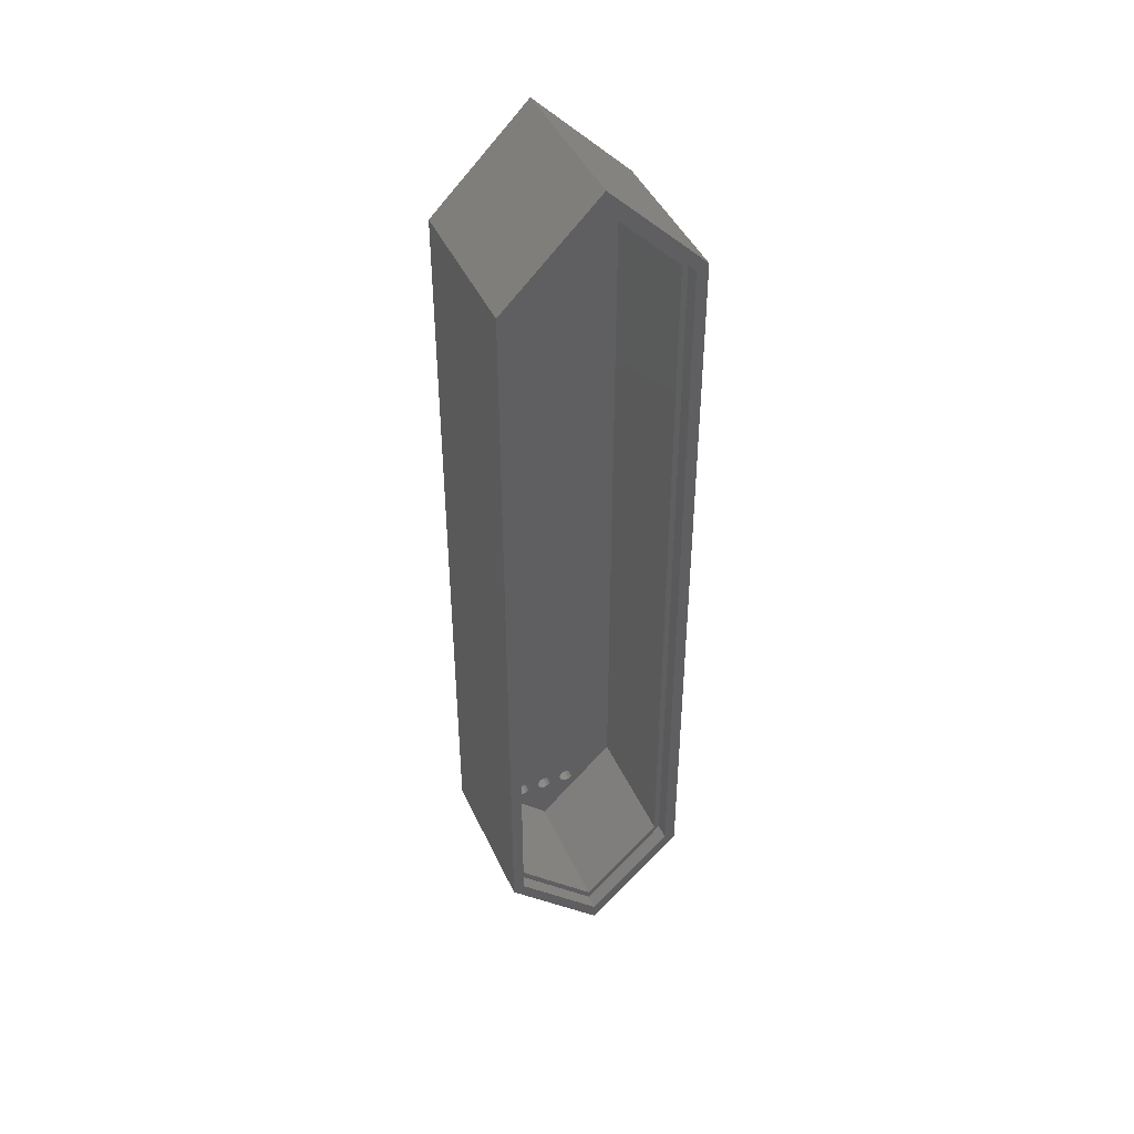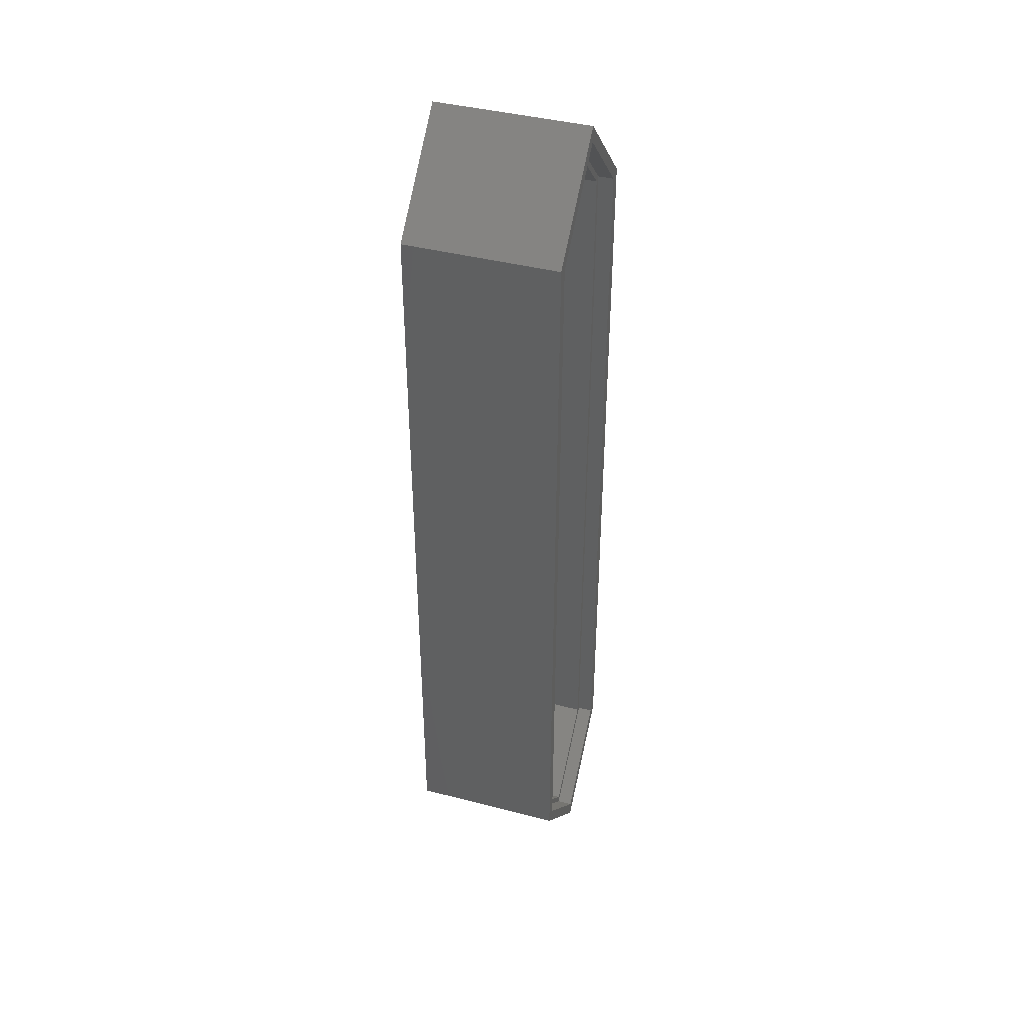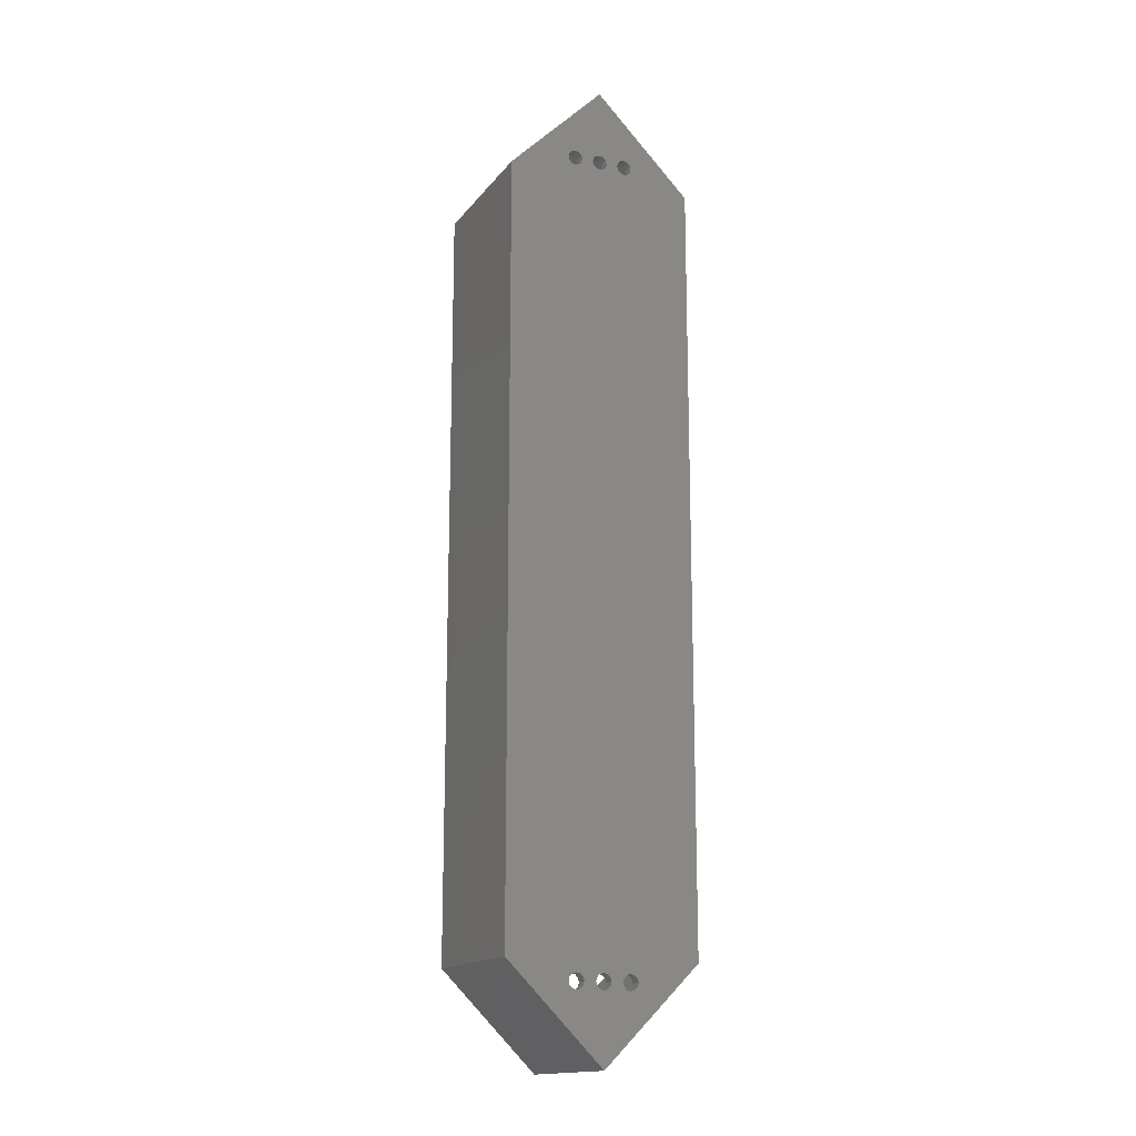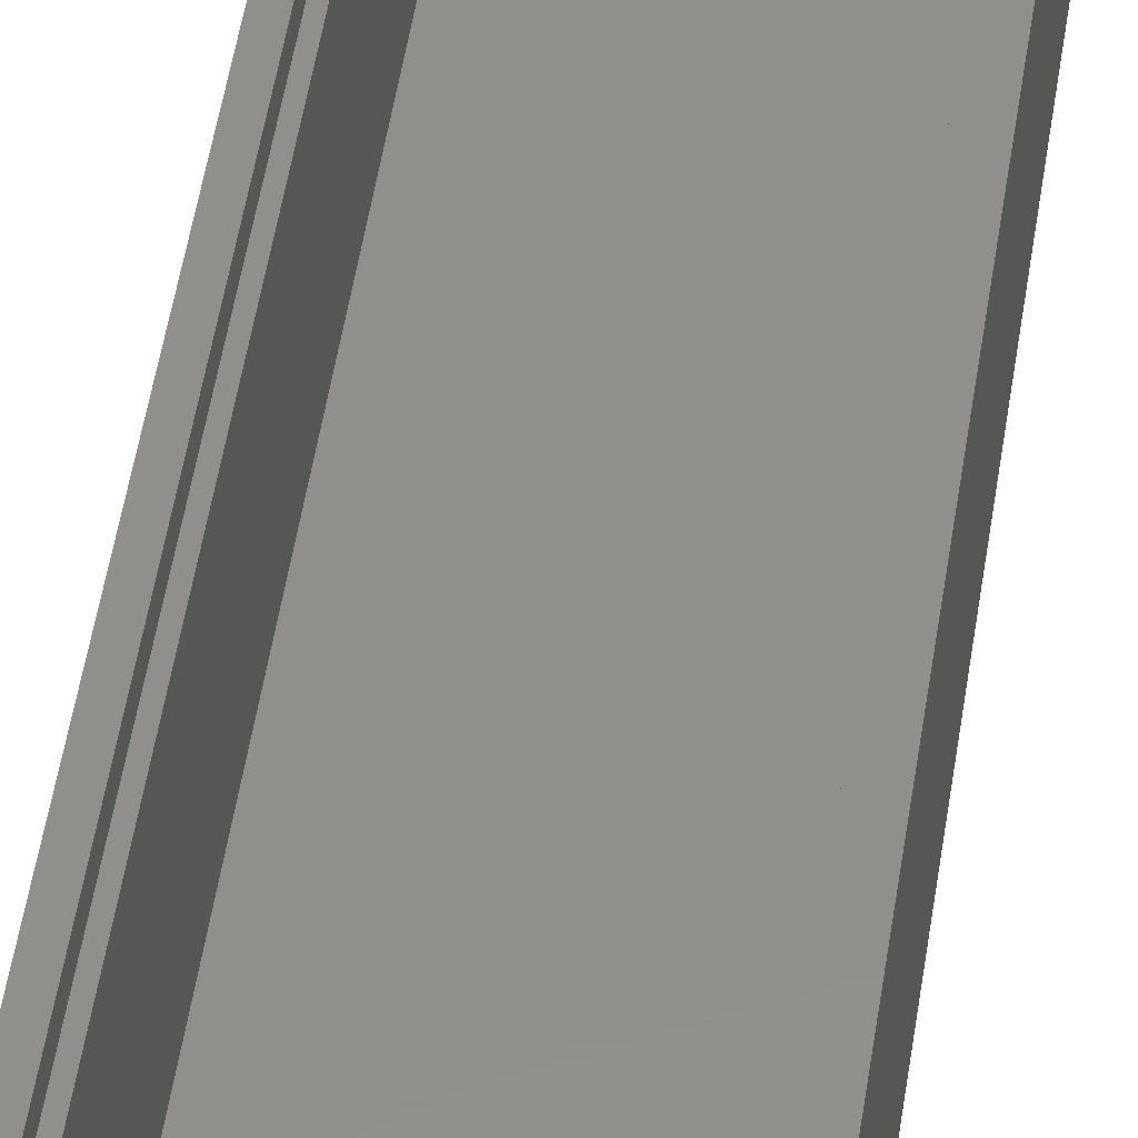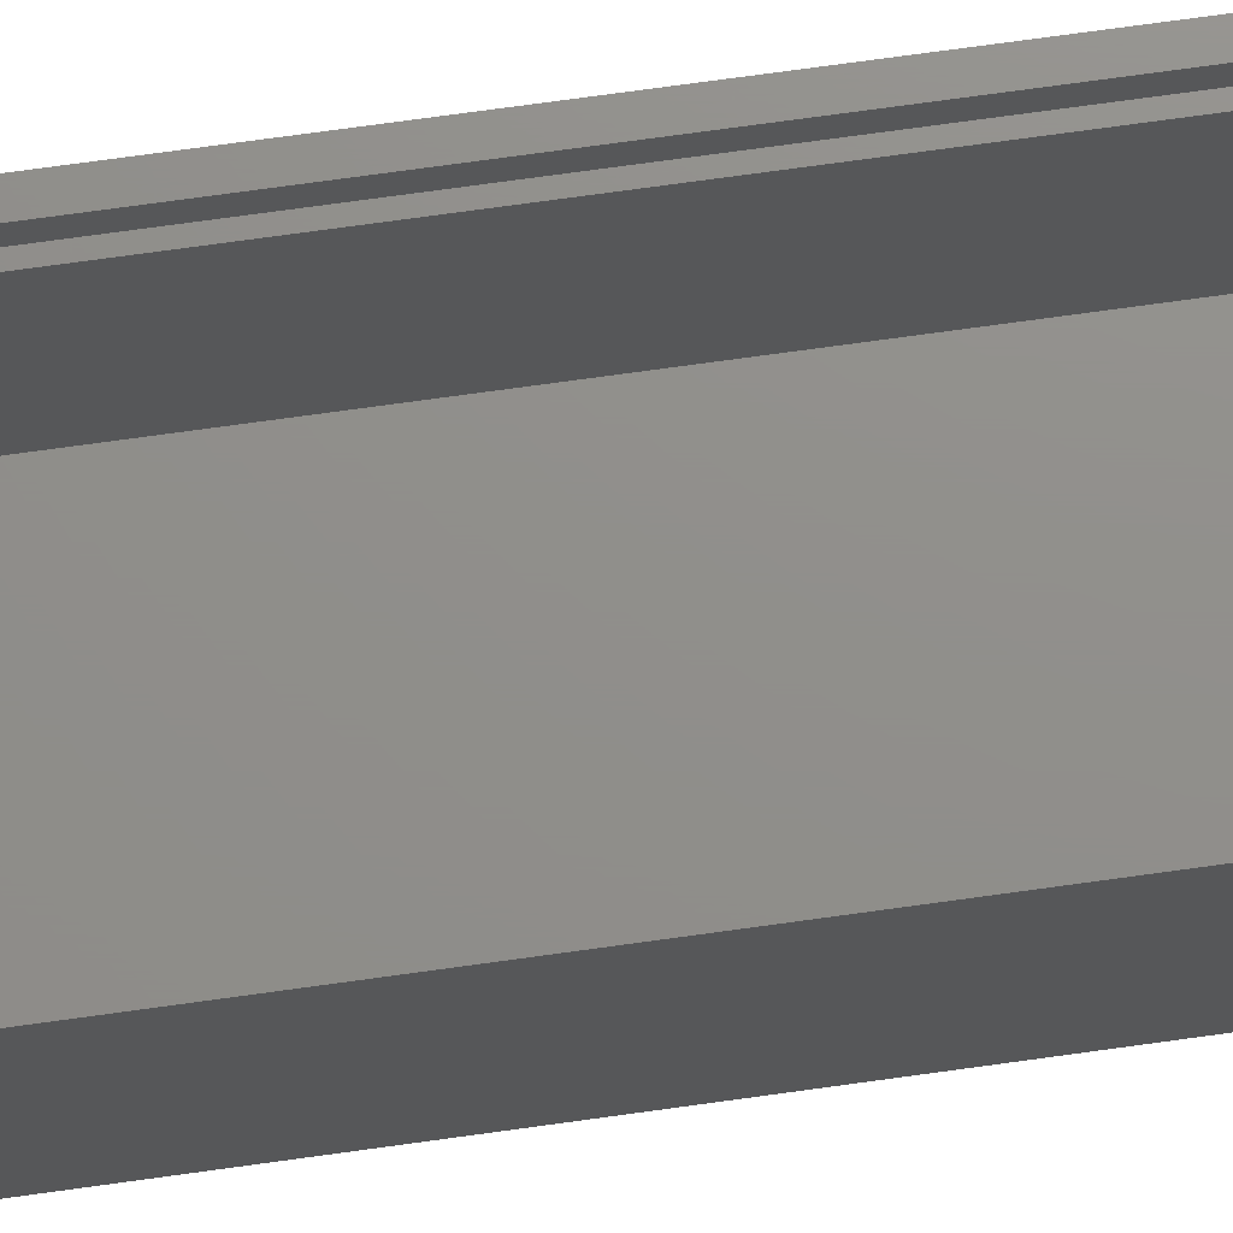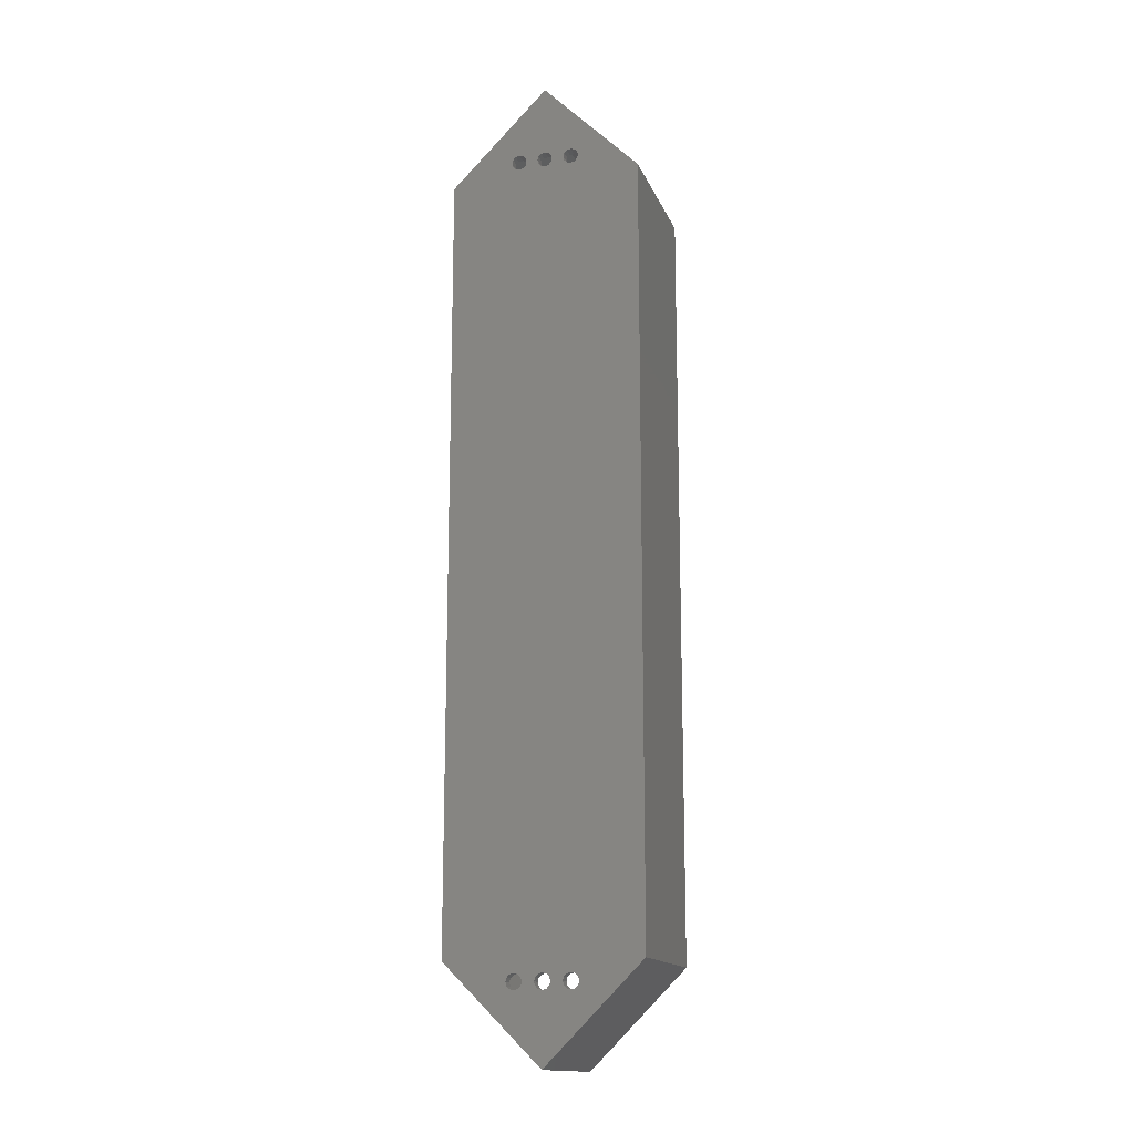
<metadata>
{"format":"stl","ext":"stl","renderer":"f3d","projection":"perspective","resolution":1024,"background":"white","views":[{"elev":44.1,"azim":-23.6,"up":"+Y"},{"elev":40.9,"azim":-72.4,"up":"+Y"},{"elev":-15.9,"azim":155.4,"up":"+Y"},{"elev":50.0,"azim":-171.5,"up":"+Z"},{"elev":73.0,"azim":-97.9,"up":"+Z"},{"elev":-15.2,"azim":-163.2,"up":"+Y"}]}
</metadata>
<code>
# stl→obj: 180 verts, 380 faces
v 12.5 139.6 20
v 23.5 150.6 18
v 12.5 139.6 18
v 23.5 150.6 20
v 23.5 249.4 18
v 23.5 249.4 20
v 2.25 249.1 18
v 2.25 150.9 1.5
v 2.25 249.1 1.5
v 2.25 150.9 18
v 1.5 150.6 20
v 1.5 150.6 18
v 12.5 260.4 18
v 12.5 260.4 20
v 1.5 249.4 18
v 12.5 259.3 18
v 12.5 140.7 18
v 22.75 249.1 18
v 22.75 150.9 18
v 1.5 249.4 20
v 12.5 259.3 1.5
v 22.75 249.1 1.5
v 22.75 150.9 1.5
v 12.5 140.7 1.5
v 1.218e-11 150 20
v 1.142e-12 250 0
v 1.218e-11 150 0
v 1.142e-12 250 20
v 12.5 262.5 20
v 12.5 262.5 0
v 12.5 137.5 20
v 12.5 137.5 0
v 25 250 20
v 25 150 20
v 15.5 148.4 0
v 12.5 148.5 0
v 16 148.5 0
v 13 148.4 0
v 15.13 148 0
v 13.37 148 0
v 15 147.5 0
v 13.5 147.5 0
v 15.13 147 0
v 13.37 147 0
v 15.5 146.6 0
v 13 146.6 0
v 12.5 146.5 0
v 16 146.5 0
v 9 146.5 0
v 8.5 253.4 0
v 9 253.5 0
v 16 253.5 0
v 12.5 253.5 0
v 8.134 253 0
v 8 252.5 0
v 8.134 252 0
v 8.5 251.6 0
v 9 251.5 0
v 12.5 251.5 0
v 16 251.5 0
v 25 250 0
v 25 150 0
v 16.5 148.4 0
v 16.87 148 0
v 17 147.5 0
v 16.87 147 0
v 16.5 146.6 0
v 8.134 147 0
v 8 147.5 0
v 8.134 148 0
v 8.5 148.4 0
v 9 148.5 0
v 8.5 146.6 0
v 12 148.4 0
v 9.5 148.4 0
v 11.63 148 0
v 9.866 148 0
v 11.5 147.5 0
v 10 147.5 0
v 11.63 147 0
v 9.866 147 0
v 9.5 146.6 0
v 12 146.6 0
v 12 253.4 0
v 9.5 253.4 0
v 11.63 253 0
v 9.866 253 0
v 11.5 252.5 0
v 10 252.5 0
v 9.866 252 0
v 11.63 252 0
v 9.5 251.6 0
v 12 251.6 0
v 15.5 253.4 0
v 13 253.4 0
v 13.37 253 0
v 15.13 253 0
v 15 252.5 0
v 13.5 252.5 0
v 13.37 252 0
v 15.13 252 0
v 13 251.6 0
v 15.5 251.6 0
v 16.5 253.4 0
v 16.87 253 0
v 17 252.5 0
v 16.87 252 0
v 16.5 251.6 0
v 9.5 148.4 1.5
v 12.5 148.5 1.5
v 9 148.5 1.5
v 12 148.4 1.5
v 9.866 148 1.5
v 11.63 148 1.5
v 10 147.5 1.5
v 11.5 147.5 1.5
v 11.63 147 1.5
v 9.866 147 1.5
v 12 146.6 1.5
v 9.5 146.6 1.5
v 9 146.5 1.5
v 12.5 146.5 1.5
v 16.5 253.4 1.5
v 16 253.5 1.5
v 9 253.5 1.5
v 12.5 253.5 1.5
v 16.87 253 1.5
v 17 252.5 1.5
v 16.87 252 1.5
v 16.5 251.6 1.5
v 16 251.5 1.5
v 8.5 148.4 1.5
v 8.134 148 1.5
v 8 147.5 1.5
v 8.134 147 1.5
v 16 148.5 1.5
v 8.5 146.6 1.5
v 16 146.5 1.5
v 16.87 147 1.5
v 17 147.5 1.5
v 16.87 148 1.5
v 16.5 148.4 1.5
v 16.5 146.6 1.5
v 15.5 148.4 1.5
v 13 148.4 1.5
v 15.13 148 1.5
v 13.37 148 1.5
v 13.5 147.5 1.5
v 15 147.5 1.5
v 13.37 147 1.5
v 15.13 147 1.5
v 13 146.6 1.5
v 15.5 146.6 1.5
v 8.5 253.4 1.5
v 8.134 253 1.5
v 8 252.5 1.5
v 8.134 252 1.5
v 8.5 251.6 1.5
v 9 251.5 1.5
v 12.5 251.5 1.5
v 13 253.4 1.5
v 15.5 253.4 1.5
v 13.37 253 1.5
v 15.13 253 1.5
v 15 252.5 1.5
v 13.5 252.5 1.5
v 15.13 252 1.5
v 13.37 252 1.5
v 13 251.6 1.5
v 15.5 251.6 1.5
v 9.5 253.4 1.5
v 12 253.4 1.5
v 9.866 253 1.5
v 11.63 253 1.5
v 11.5 252.5 1.5
v 10 252.5 1.5
v 9.866 252 1.5
v 11.63 252 1.5
v 9.5 251.6 1.5
v 12 251.6 1.5
f 1 2 3
f 2 1 4
f 4 5 2
f 5 4 6
f 7 8 9
f 8 7 10
f 11 3 12
f 3 11 1
f 6 13 5
f 13 6 14
f 15 16 13
f 16 15 7
f 7 15 12
f 7 12 10
f 10 12 17
f 17 12 3
f 16 5 13
f 5 16 18
f 5 18 2
f 2 18 19
f 2 19 17
f 2 17 3
f 14 15 13
f 15 14 20
f 18 21 22
f 21 18 16
f 19 22 23
f 22 19 18
f 16 9 21
f 9 16 7
f 17 23 24
f 23 17 19
f 20 12 15
f 12 20 11
f 25 26 27
f 26 25 28
f 29 26 28
f 26 29 30
f 31 27 32
f 27 31 25
f 28 14 29
f 14 28 20
f 20 28 25
f 20 25 11
f 11 25 1
f 1 25 31
f 14 33 29
f 33 14 6
f 33 6 34
f 34 6 4
f 34 4 1
f 34 1 31
f 35 36 37
f 36 35 38
f 38 35 39
f 38 39 40
f 40 39 41
f 40 41 42
f 42 41 43
f 42 43 44
f 44 43 45
f 44 45 46
f 46 45 47
f 47 45 48
f 47 48 49
f 30 50 26
f 50 30 51
f 51 30 52
f 51 52 53
f 26 50 54
f 26 54 55
f 26 55 56
f 26 56 57
f 26 57 58
f 26 58 59
f 26 59 60
f 26 60 61
f 26 61 62
f 26 62 27
f 27 62 37
f 37 62 63
f 63 62 64
f 64 62 65
f 65 62 66
f 66 62 32
f 66 32 67
f 67 32 48
f 27 68 32
f 68 27 69
f 69 27 70
f 70 27 71
f 71 27 72
f 72 27 37
f 72 37 36
f 32 68 73
f 32 73 49
f 32 49 48
f 74 72 36
f 72 74 75
f 75 74 76
f 75 76 77
f 77 76 78
f 77 78 79
f 79 78 80
f 79 80 81
f 81 80 82
f 82 80 83
f 82 83 49
f 49 83 47
f 84 51 53
f 51 84 85
f 85 84 86
f 85 86 87
f 87 86 88
f 87 88 89
f 89 88 90
f 90 88 91
f 90 91 92
f 92 91 93
f 92 93 59
f 92 59 58
f 94 53 52
f 53 94 95
f 95 94 96
f 96 94 97
f 96 97 98
f 96 98 99
f 99 98 100
f 100 98 101
f 100 101 102
f 102 101 103
f 102 103 59
f 59 103 60
f 30 104 52
f 104 30 61
f 104 61 105
f 105 61 106
f 106 61 107
f 107 61 108
f 108 61 60
f 33 62 61
f 62 33 34
f 33 30 29
f 30 33 61
f 10 24 8
f 24 10 17
f 34 32 62
f 32 34 31
f 109 110 111
f 110 109 112
f 112 109 113
f 112 113 114
f 114 113 115
f 114 115 116
f 116 115 117
f 117 115 118
f 117 118 119
f 119 118 120
f 119 120 121
f 119 121 122
f 21 123 22
f 123 21 124
f 124 21 125
f 124 125 126
f 22 123 127
f 22 127 128
f 22 128 129
f 22 129 130
f 22 130 131
f 22 131 9
f 22 9 8
f 22 8 23
f 23 8 111
f 111 8 132
f 132 8 133
f 133 8 134
f 134 8 135
f 135 8 24
f 23 111 136
f 135 24 137
f 137 24 121
f 121 24 138
f 23 139 24
f 139 23 140
f 140 23 141
f 141 23 142
f 142 23 136
f 24 139 143
f 24 143 138
f 136 110 144
f 110 136 111
f 144 110 145
f 144 145 146
f 146 145 147
f 146 147 148
f 146 148 149
f 149 148 150
f 149 150 151
f 151 150 152
f 151 152 153
f 153 152 122
f 153 122 138
f 138 122 121
f 21 154 125
f 154 21 9
f 154 9 155
f 155 9 156
f 156 9 157
f 157 9 158
f 158 9 159
f 159 9 160
f 160 9 131
f 161 124 126
f 124 161 162
f 162 161 163
f 162 163 164
f 164 163 165
f 165 163 166
f 165 166 167
f 167 166 168
f 167 168 169
f 167 169 170
f 170 169 160
f 170 160 131
f 171 126 125
f 126 171 172
f 172 171 173
f 172 173 174
f 174 173 175
f 175 173 176
f 175 176 177
f 175 177 178
f 178 177 179
f 178 179 180
f 180 179 159
f 180 159 160
f 72 132 71
f 132 72 111
f 129 106 107
f 106 129 128
f 118 79 81
f 79 118 115
f 148 40 42
f 40 148 147
f 137 49 73
f 49 137 121
f 139 65 66
f 65 139 140
f 38 110 36
f 110 38 145
f 137 68 135
f 68 137 73
f 165 101 98
f 101 165 167
f 133 69 70
f 69 133 134
f 113 75 77
f 75 113 109
f 152 47 122
f 47 152 46
f 147 38 40
f 38 147 145
f 120 49 121
f 49 120 82
f 114 78 76
f 78 114 116
f 112 76 74
f 76 112 114
f 122 83 119
f 83 122 47
f 159 57 158
f 57 159 58
f 158 56 157
f 56 158 57
f 156 56 55
f 56 156 157
f 179 58 159
f 58 179 92
f 179 90 92
f 90 179 177
f 85 173 171
f 173 85 87
f 115 77 79
f 77 115 113
f 105 123 104
f 123 105 127
f 51 171 125
f 171 51 85
f 37 144 35
f 144 37 136
f 130 107 108
f 107 130 129
f 150 42 44
f 42 150 148
f 143 66 67
f 66 143 139
f 164 98 97
f 98 164 165
f 154 54 50
f 54 154 155
f 153 43 151
f 43 153 45
f 155 55 54
f 55 155 156
f 116 80 78
f 80 116 117
f 169 100 102
f 100 169 168
f 53 172 84
f 172 53 126
f 180 91 178
f 91 180 93
f 177 89 90
f 89 177 176
f 104 124 52
f 124 104 123
f 37 142 136
f 142 37 63
f 146 41 39
f 41 146 149
f 160 93 180
f 93 160 59
f 140 64 65
f 64 140 141
f 143 48 138
f 48 143 67
f 52 162 94
f 162 52 124
f 166 96 99
f 96 166 163
f 170 101 167
f 101 170 103
f 75 111 72
f 111 75 109
f 149 43 41
f 43 149 151
f 134 68 69
f 68 134 135
f 168 99 100
f 99 168 166
f 119 80 117
f 80 119 83
f 131 103 170
f 103 131 60
f 96 161 95
f 161 96 163
f 132 70 71
f 70 132 133
f 175 91 88
f 91 175 178
f 162 97 94
f 97 162 164
f 36 112 74
f 112 36 110
f 172 86 84
f 86 172 174
f 152 44 46
f 44 152 150
f 128 105 106
f 105 128 127
f 118 82 120
f 82 118 81
f 130 60 131
f 60 130 108
f 144 39 35
f 39 144 146
f 138 45 153
f 45 138 48
f 176 87 89
f 87 176 173
f 169 59 160
f 59 169 102
f 95 126 53
f 126 95 161
f 50 125 154
f 125 50 51
f 174 88 86
f 88 174 175
f 64 142 63
f 142 64 141

</code>
